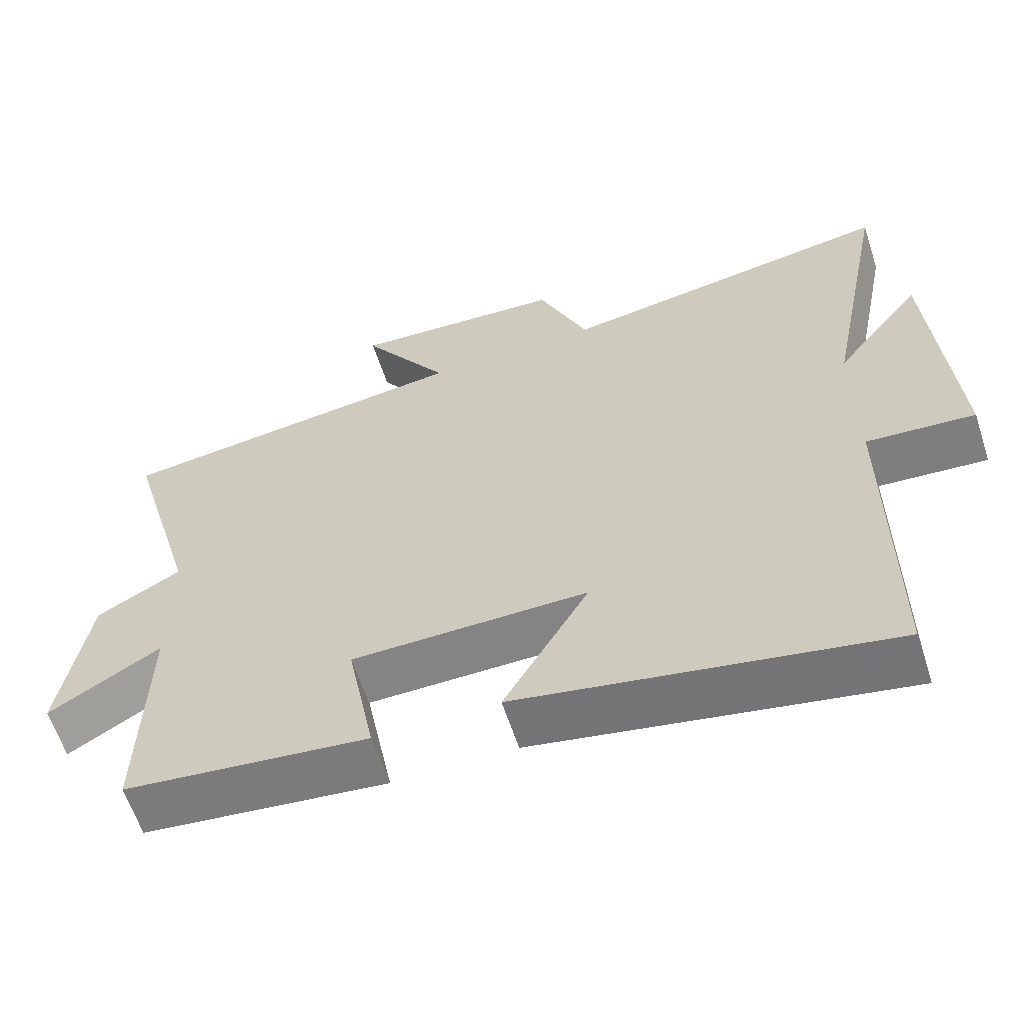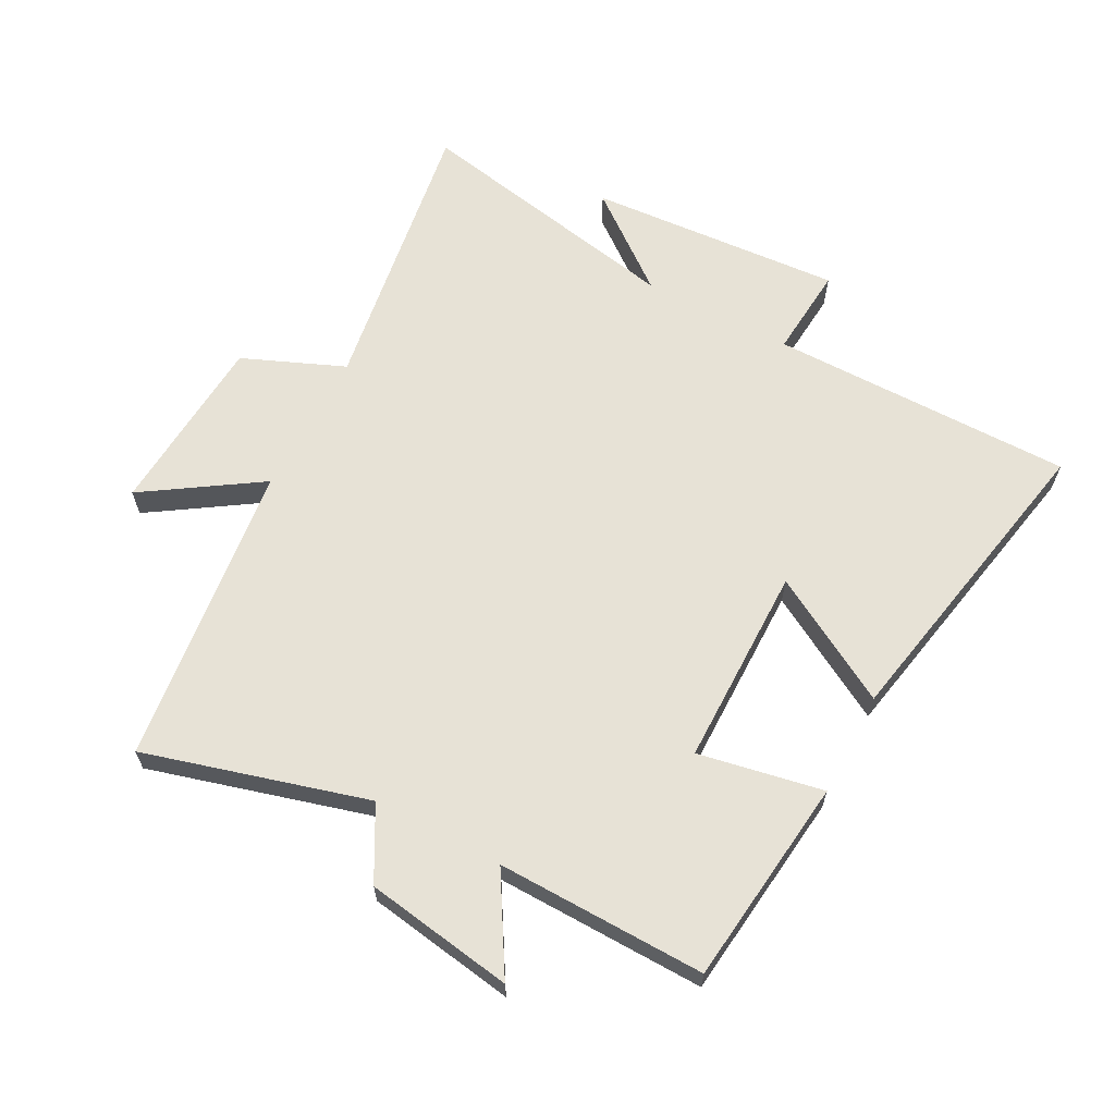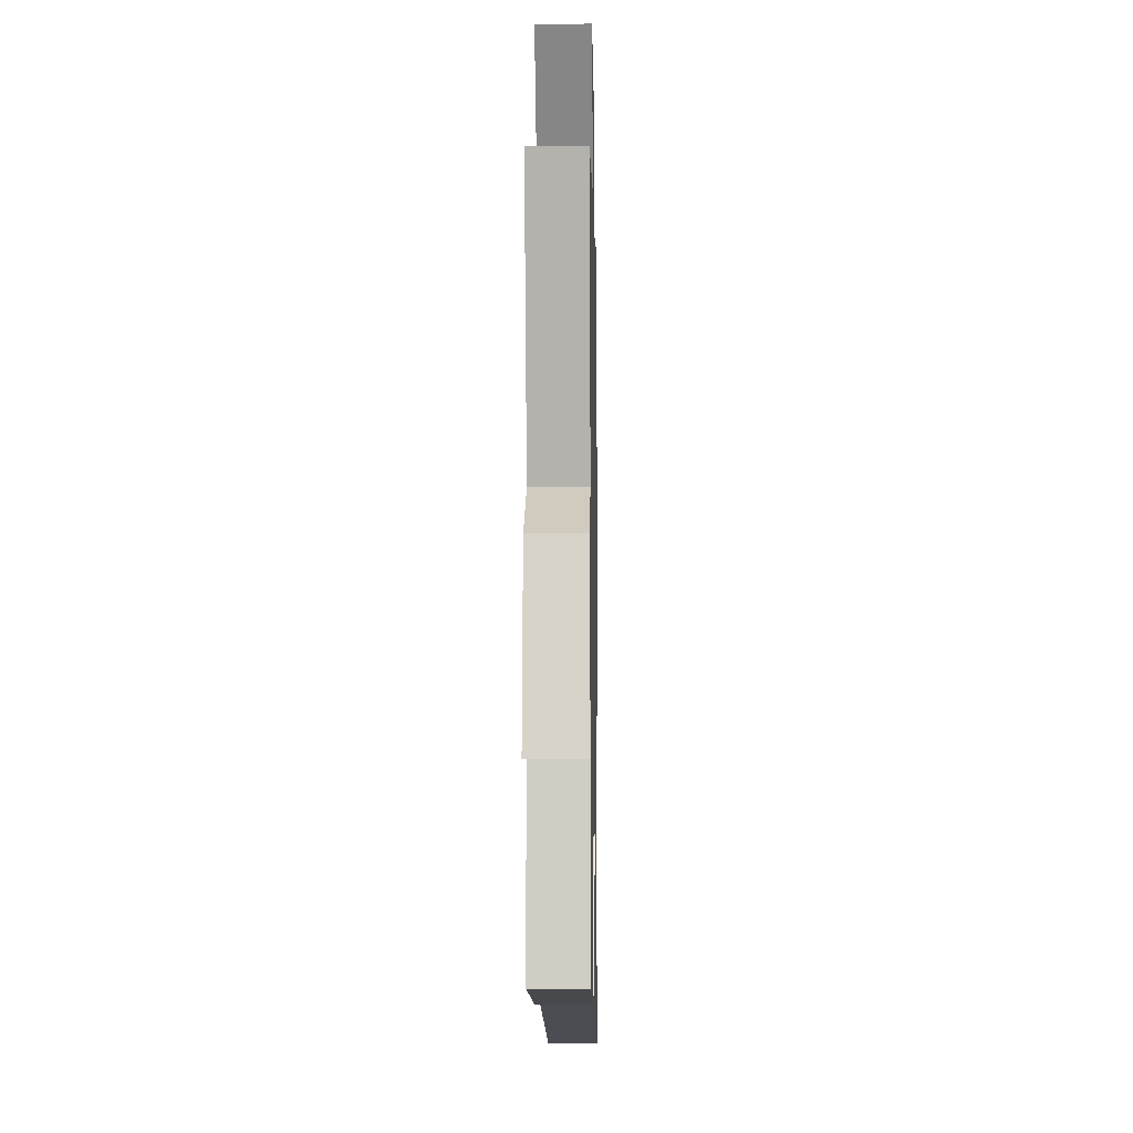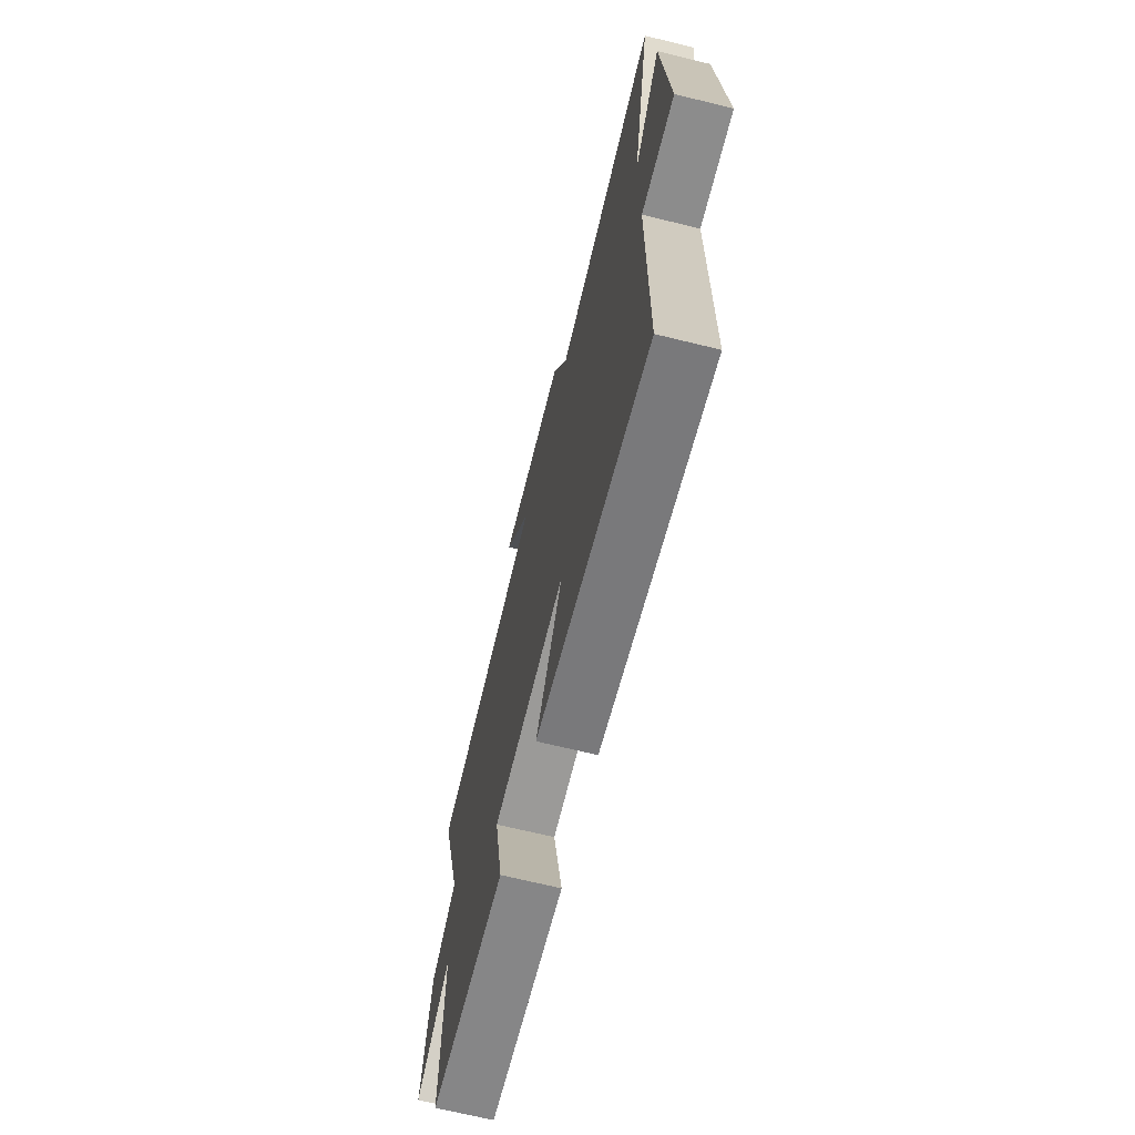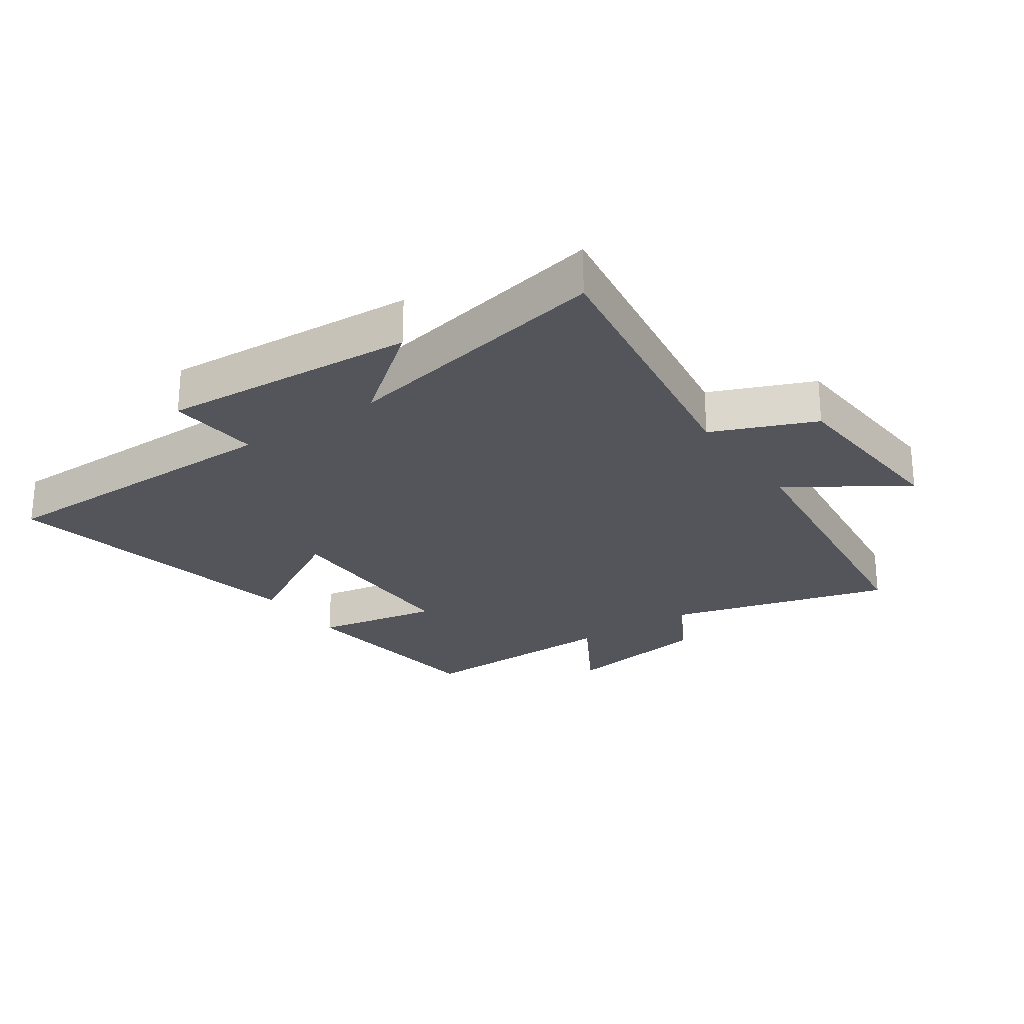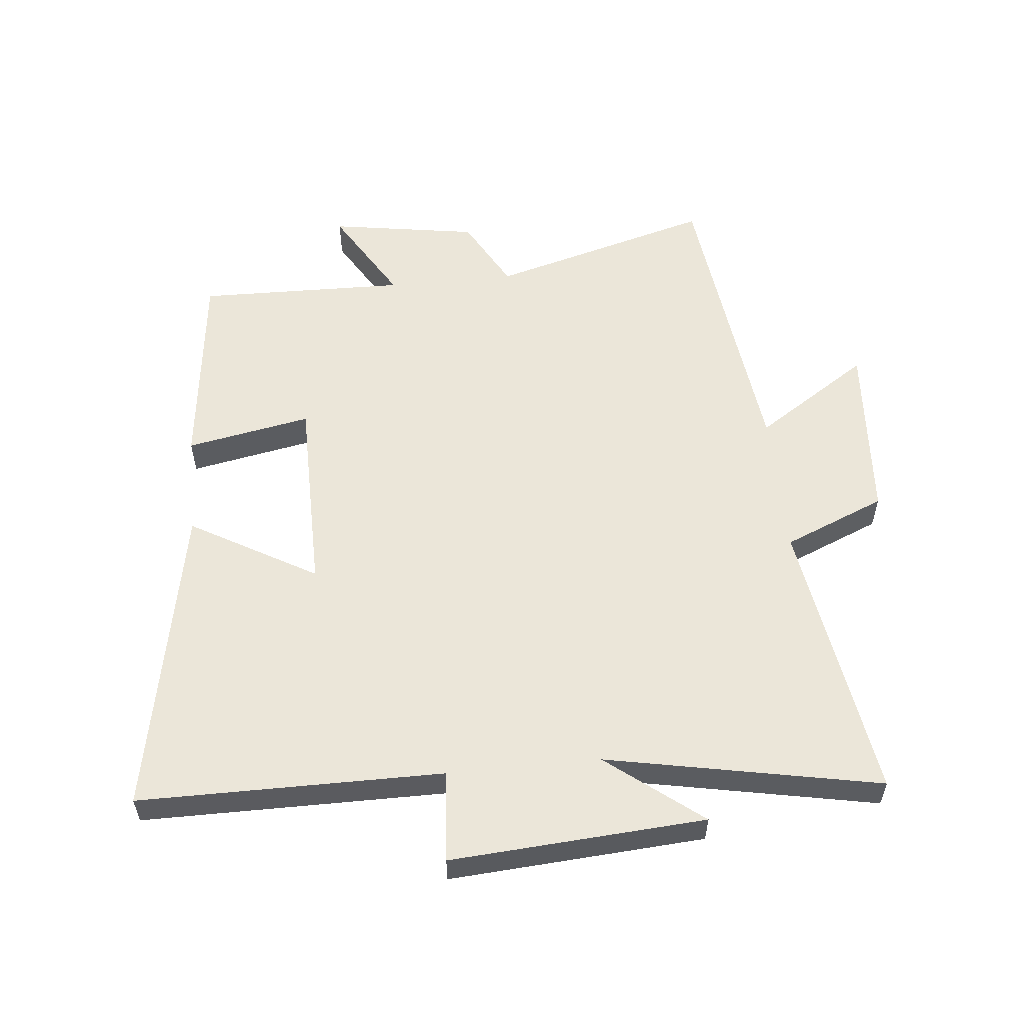
<metadata>
{"format":"obj","ext":"obj","renderer":"f3d","projection":"perspective","resolution":1024,"background":"white","views":[{"elev":-61.4,"azim":-161.9,"up":"+Z"},{"elev":63.6,"azim":117.9,"up":"+Y"},{"elev":-5.3,"azim":91.0,"up":"+Z"},{"elev":-68.9,"azim":-103.8,"up":"+Z"},{"elev":-24.9,"azim":-55.2,"up":"+Y"},{"elev":56.1,"azim":-95.7,"up":"+Y"}]}
</metadata>
<code>
v -0.586 0.07 0.571
v -0.128 0.07 0.5
v -0.06 0.07 0.663
v 0.232 0.07 0.683
v 0.112 0.07 0.5
v 0.6 0.07 0.441
v 0.5 0.07 0.084
v 0.615 0.07 0.021
v 0.653 0.07 -0.217
v 0.5 0.07 -0.126
v 0.507 0.07 -0.461
v 0.173 0.07 -0.5
v 0.211 0.07 -0.3
v -0.111 0.07 -0.298
v 0.005 0.07 -0.5
v -0.499 0.07 -0.598
v -0.5 0.07 -0.111
v -0.647 0.07 -0.123
v -0.619 0.07 0.285
v -0.5 0.07 0.133
v -0.586 0 0.571
v -0.128 0 0.5
v -0.06 0 0.663
v 0.232 0 0.683
v 0.112 0 0.5
v 0.6 0 0.441
v 0.5 0 0.084
v 0.615 0 0.021
v 0.653 0 -0.217
v 0.5 0 -0.126
v 0.507 0 -0.461
v 0.173 0 -0.5
v 0.211 0 -0.3
v -0.111 0 -0.298
v 0.005 0 -0.5
v -0.499 0 -0.598
v -0.5 0 -0.111
v -0.647 0 -0.123
v -0.619 0 0.285
v -0.5 0 0.133
f 17 18 19 20
f 15 16 17 20
f 14 15 20
f 13 14 20 1
f 10 11 12 13
f 10 13 1 2
f 7 8 9 10
f 7 10 2 3
f 5 6 7
f 5 7 3
f 3 4 5
f 40 39 38 37
f 40 37 36 35
f 40 35 34
f 21 40 34 33
f 33 32 31 30
f 22 21 33 30
f 30 29 28 27
f 23 22 30 27
f 27 26 25
f 23 27 25
f 25 24 23
f 1 21 22 2
f 2 22 23 3
f 3 23 24 4
f 4 24 25 5
f 5 25 26 6
f 6 26 27 7
f 7 27 28 8
f 8 28 29 9
f 9 29 30 10
f 10 30 31 11
f 11 31 32 12
f 12 32 33 13
f 13 33 34 14
f 14 34 35 15
f 15 35 36 16
f 16 36 37 17
f 17 37 38 18
f 18 38 39 19
f 19 39 40 20
f 20 40 21 1

</code>
